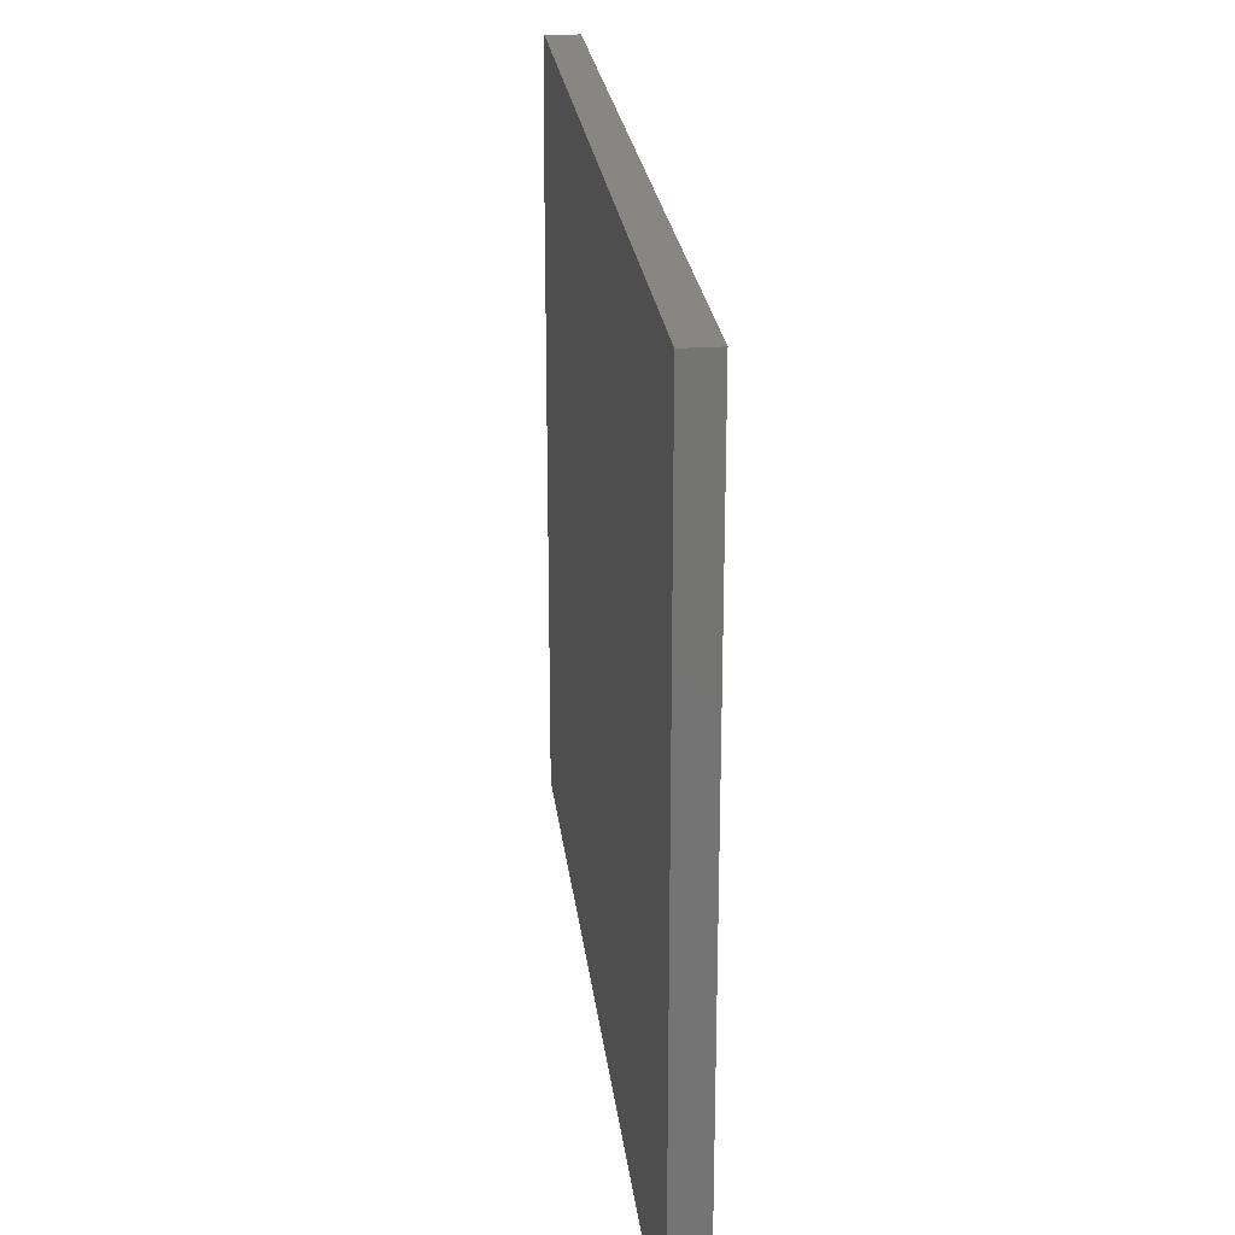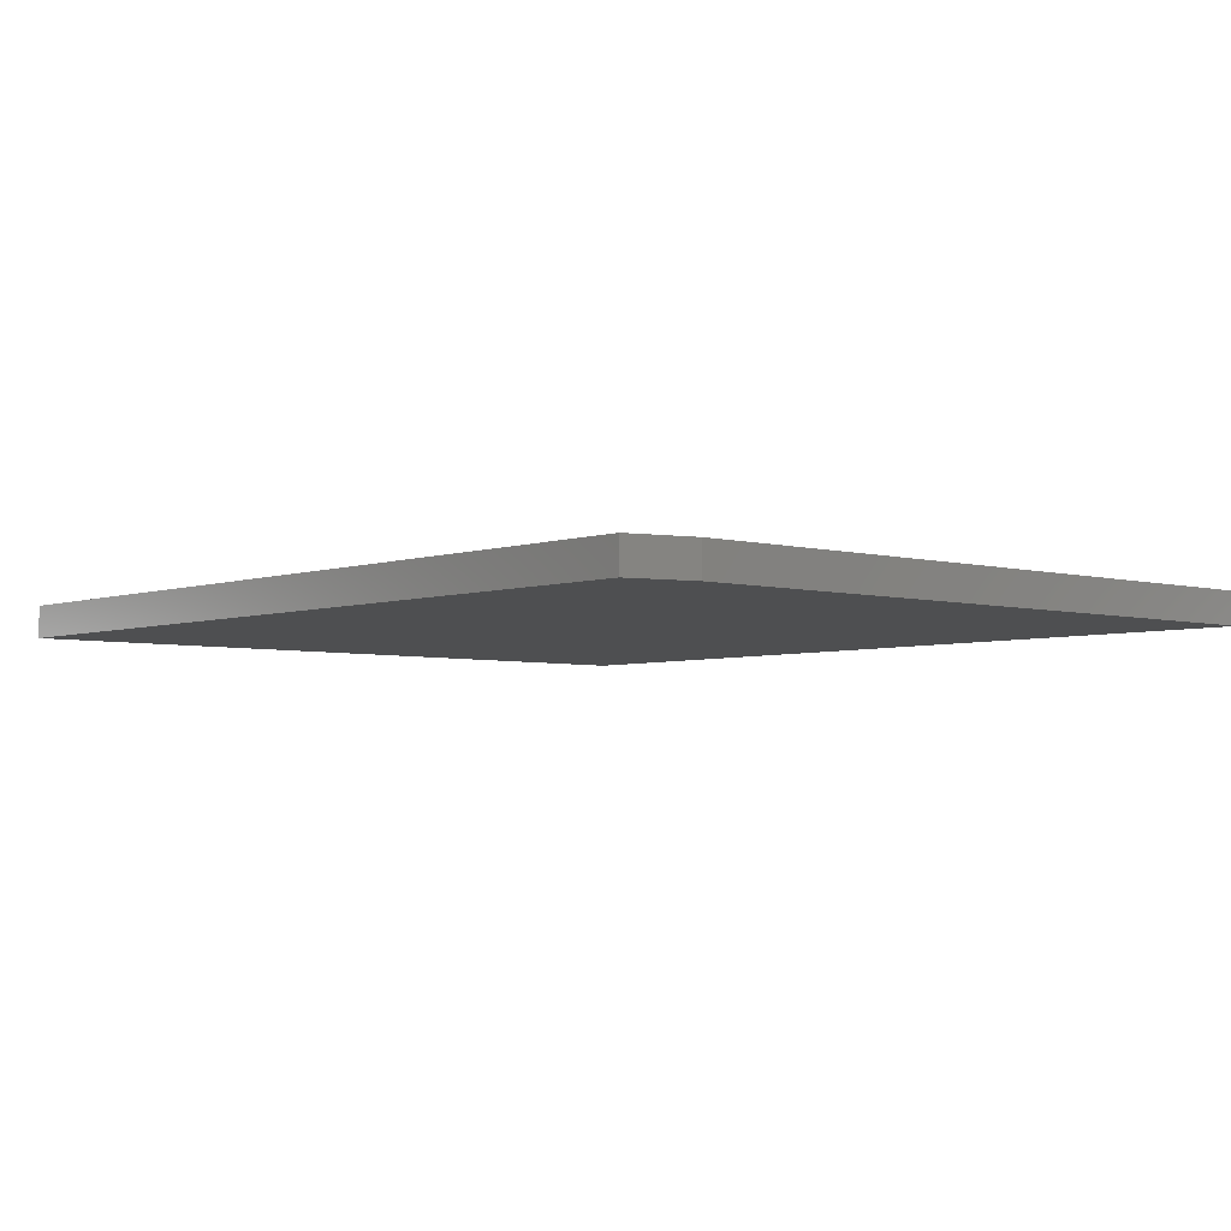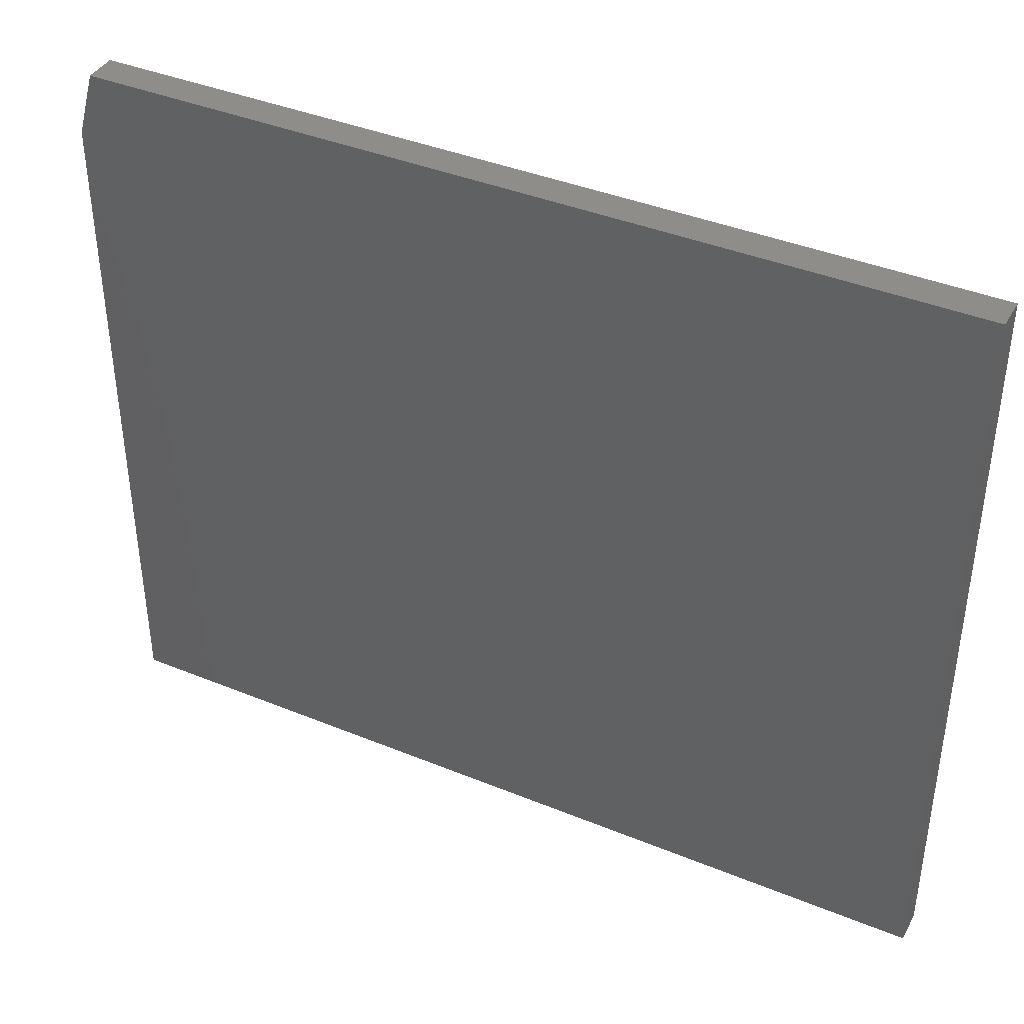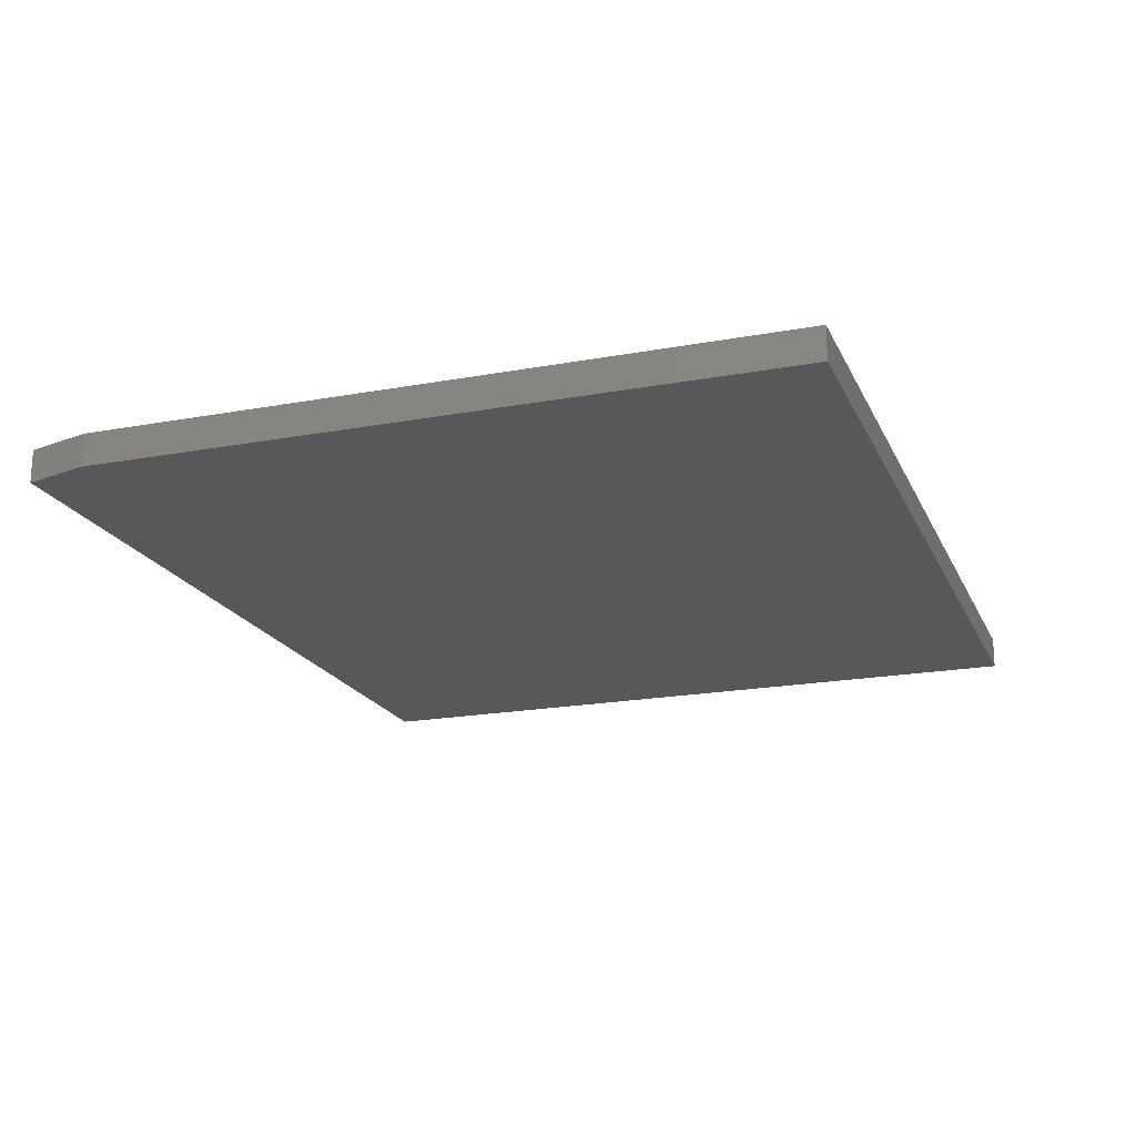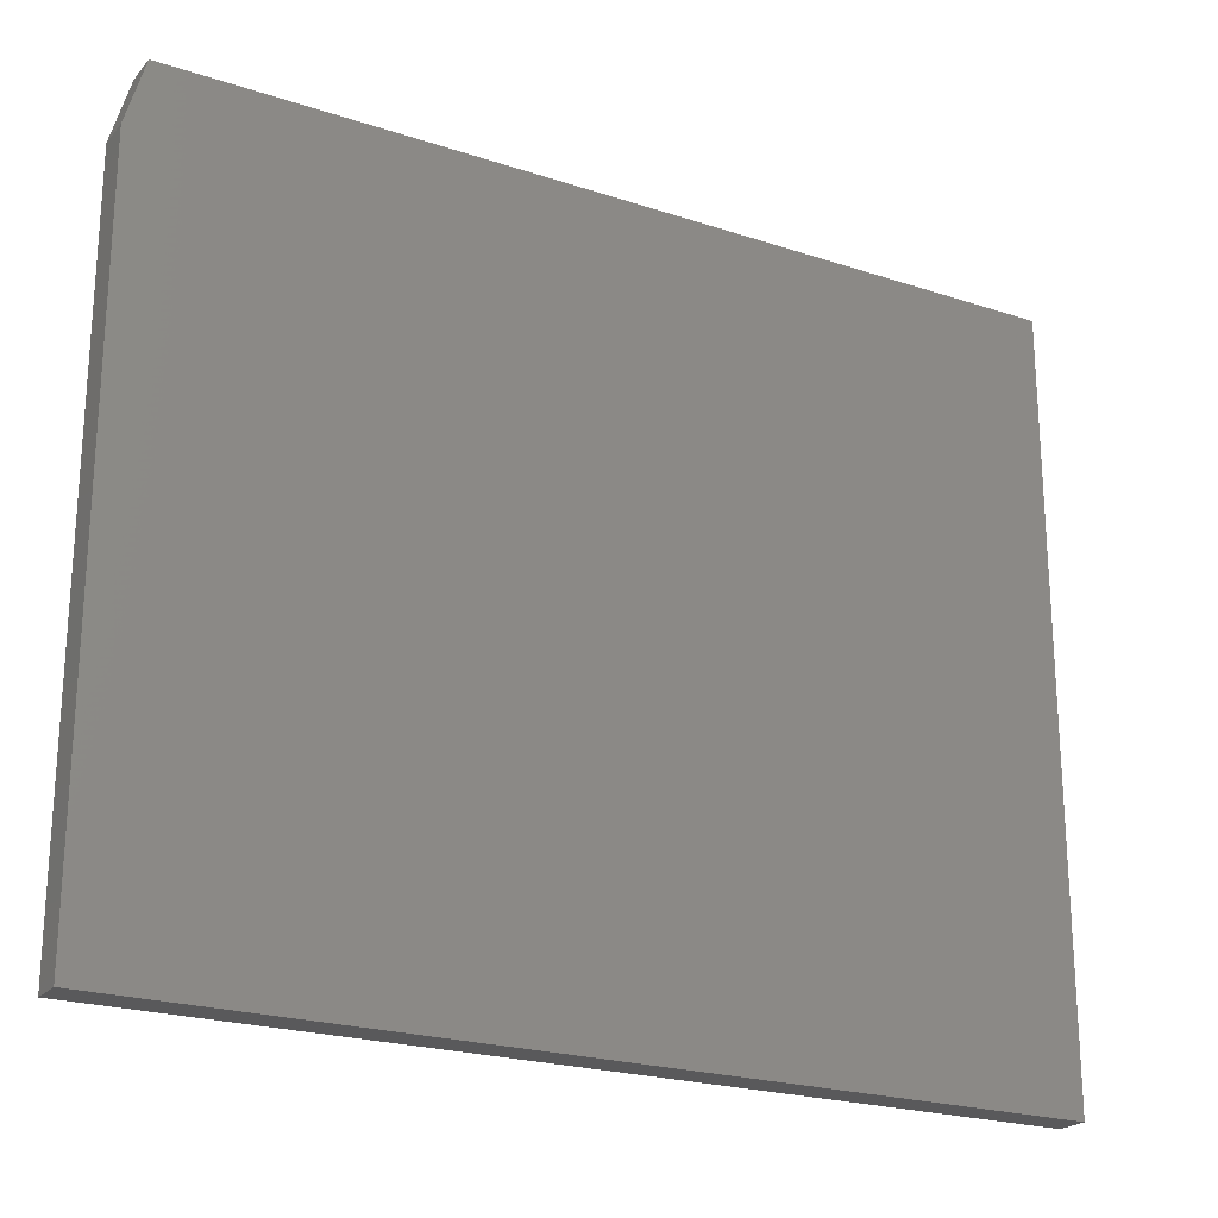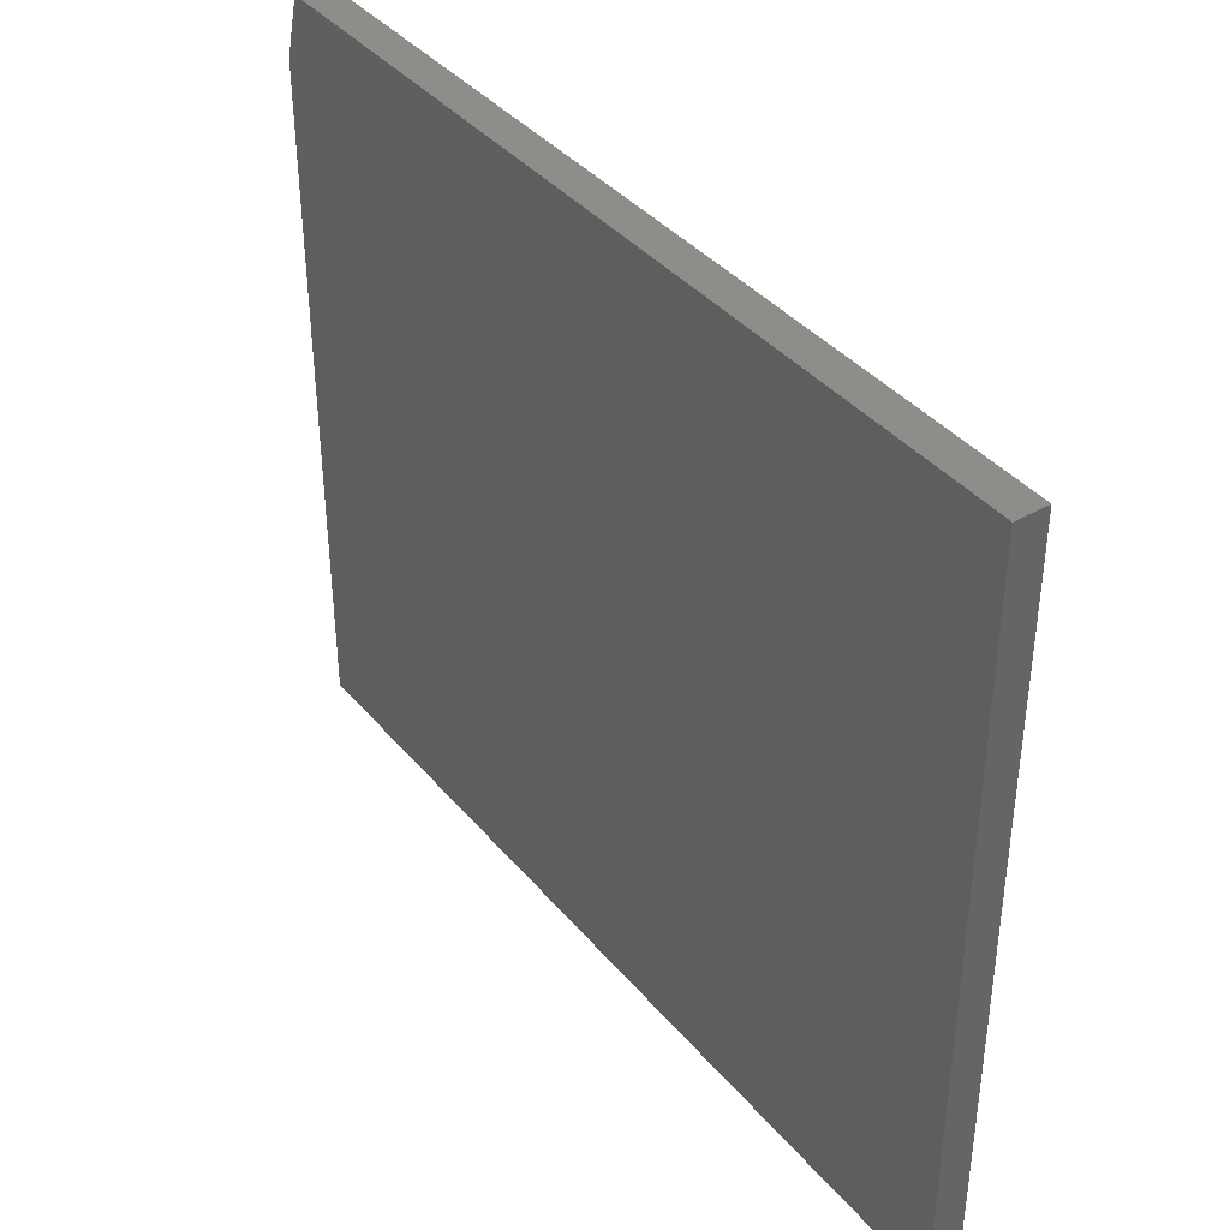
<metadata>
{"format":"stl","ext":"stl","renderer":"f3d","projection":"perspective","resolution":1024,"background":"white","views":[{"elev":24.0,"azim":-96.5,"up":"+Z"},{"elev":-4.4,"azim":48.4,"up":"+Y"},{"elev":40.1,"azim":-153.2,"up":"+Z"},{"elev":-19.5,"azim":109.1,"up":"+Y"},{"elev":-22.3,"azim":150.2,"up":"+Z"},{"elev":39.0,"azim":-125.4,"up":"+Z"}]}
</metadata>
<code>
# stl→obj: 10 verts, 16 faces
v -0.75 -0.05469 -0.6328
v 0.75 -0.05469 -0.6328
v -0.75 -0.05469 0.6303
v 0.75 -0.05469 0.521
v 0.7188 -0.05469 0.6303
v 0.7188 3.033e-16 0.6303
v 0.75 2.946e-16 0.521
v -0.75 1.402e-16 0.6303
v 0.75 1.665e-16 -0.6328
v -0.75 0 -0.6328
f 1 2 3
f 3 2 4
f 3 4 5
f 6 7 8
f 8 7 9
f 8 9 10
f 5 6 3
f 3 6 8
f 2 9 4
f 4 9 7
f 5 4 6
f 6 4 7
f 3 8 1
f 1 8 10
f 1 10 2
f 2 10 9

</code>
